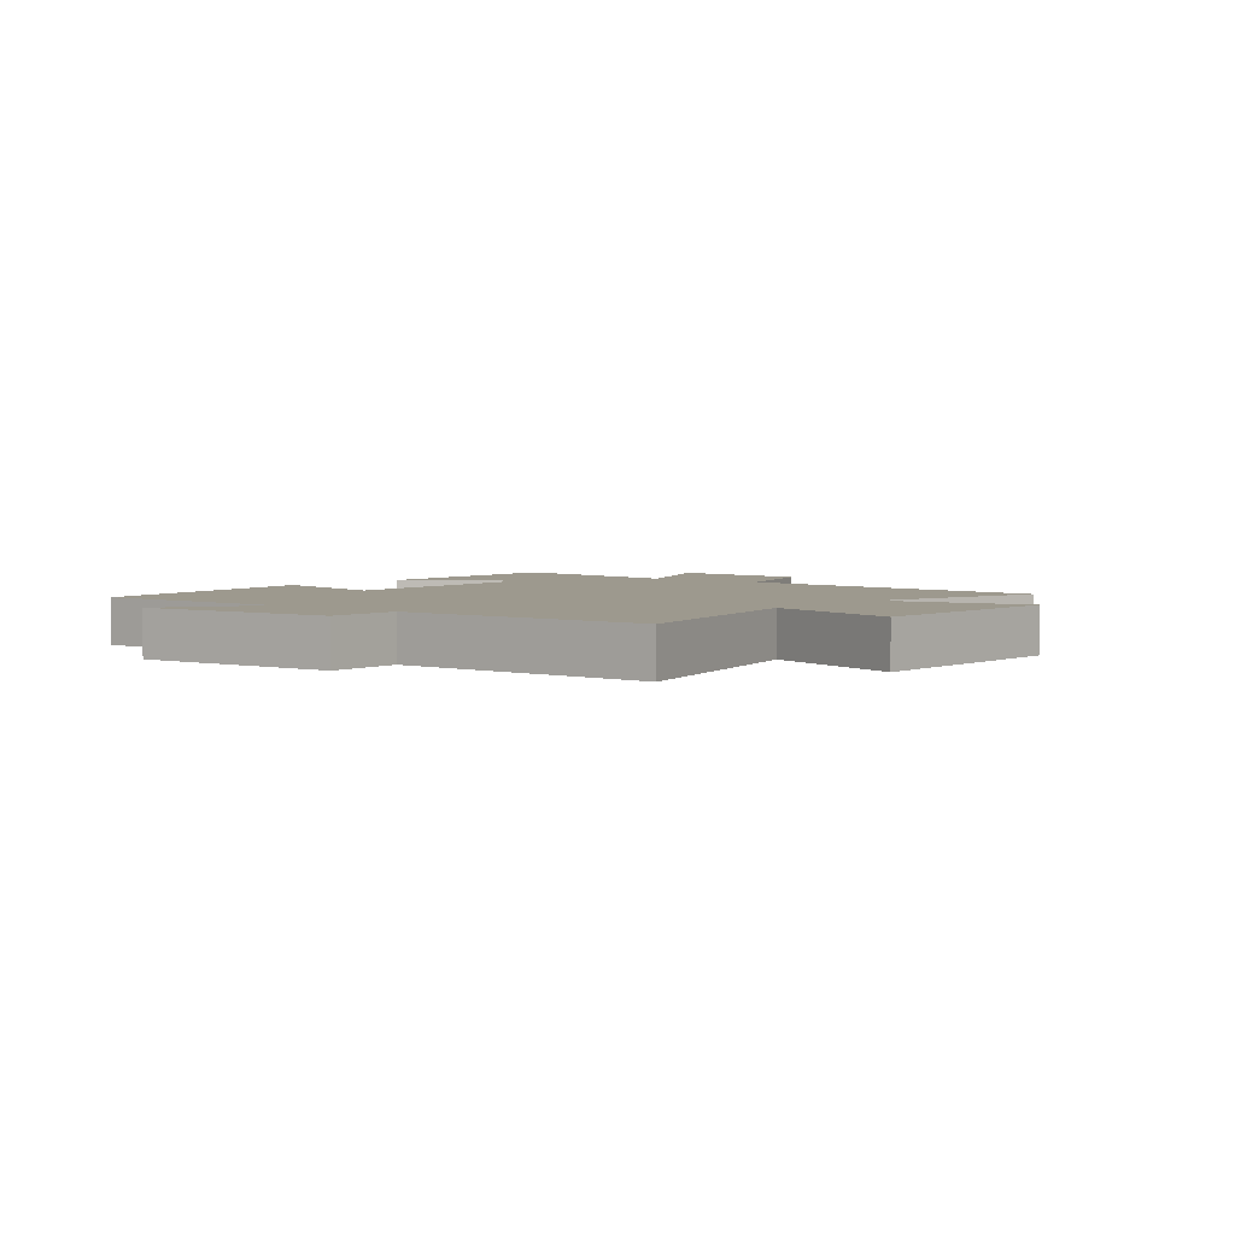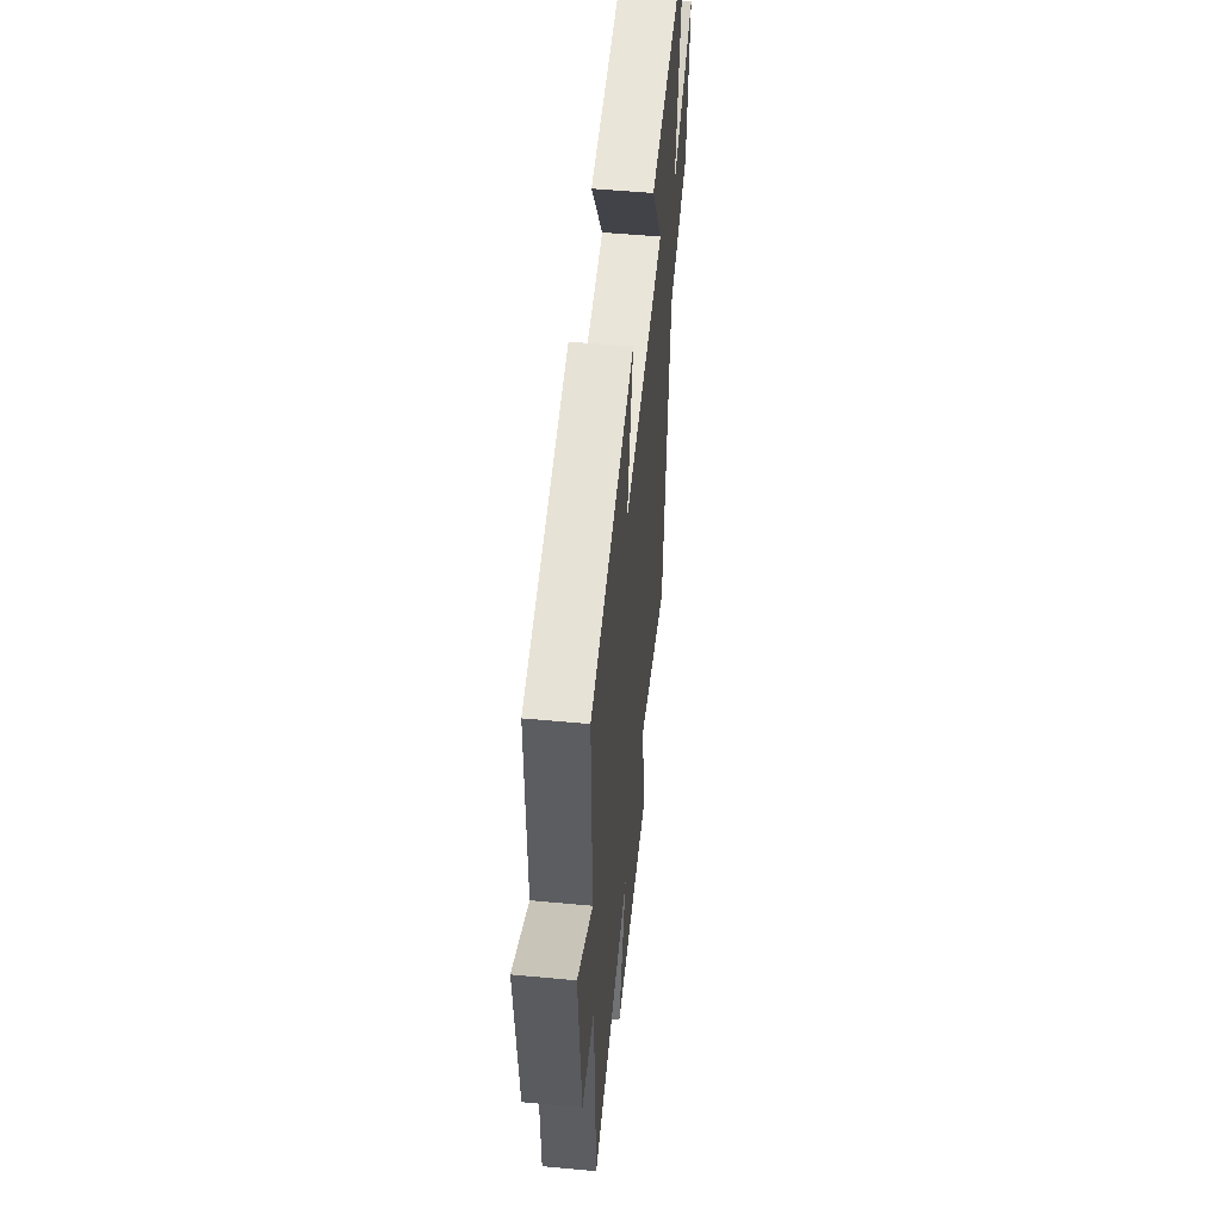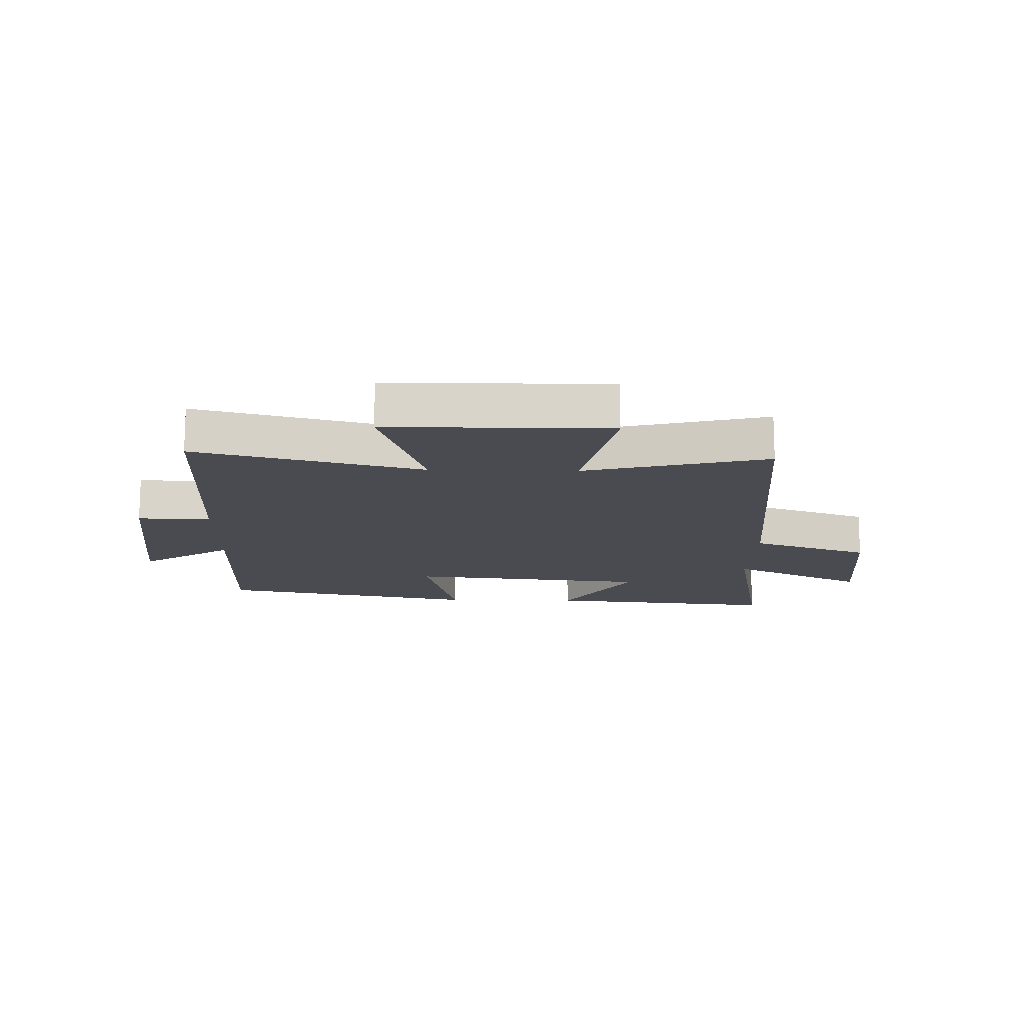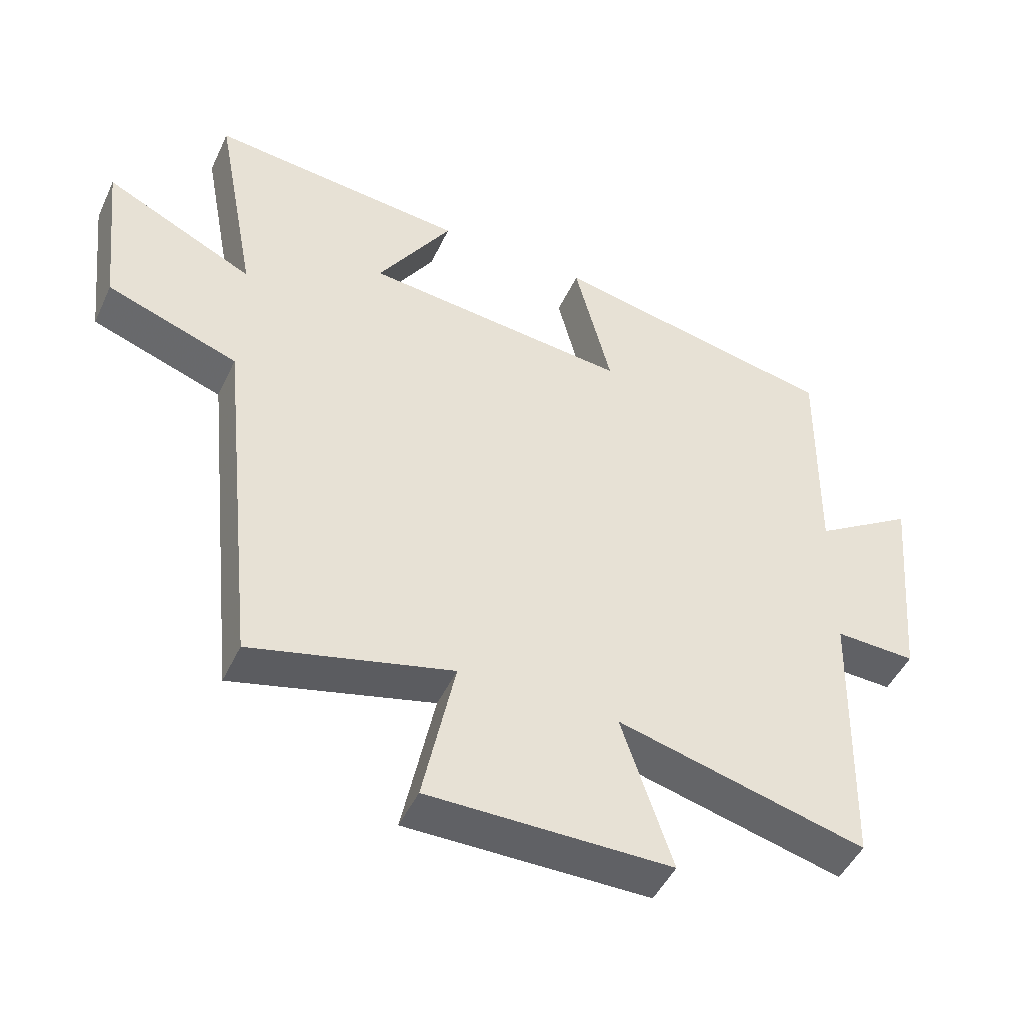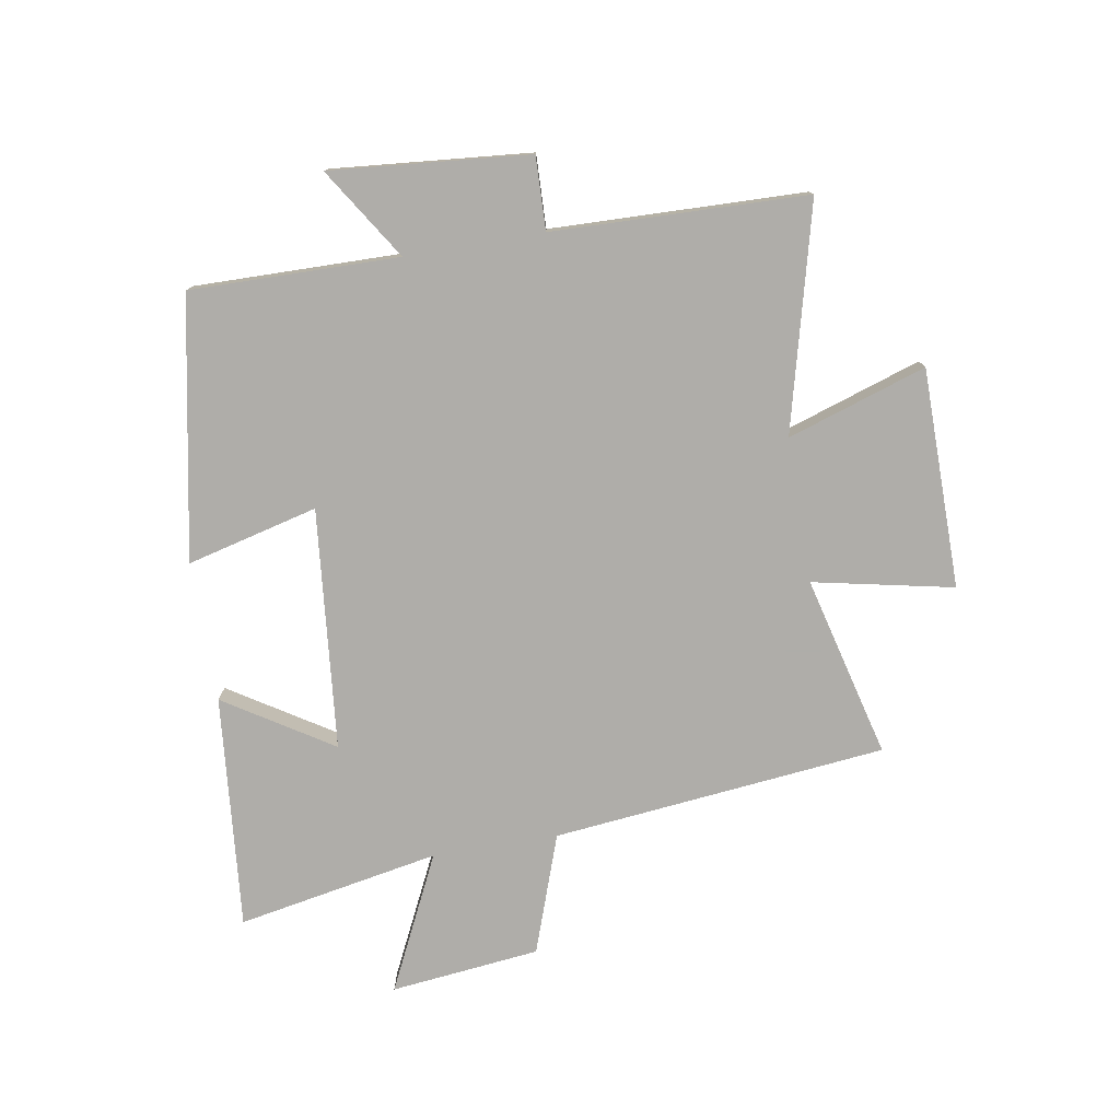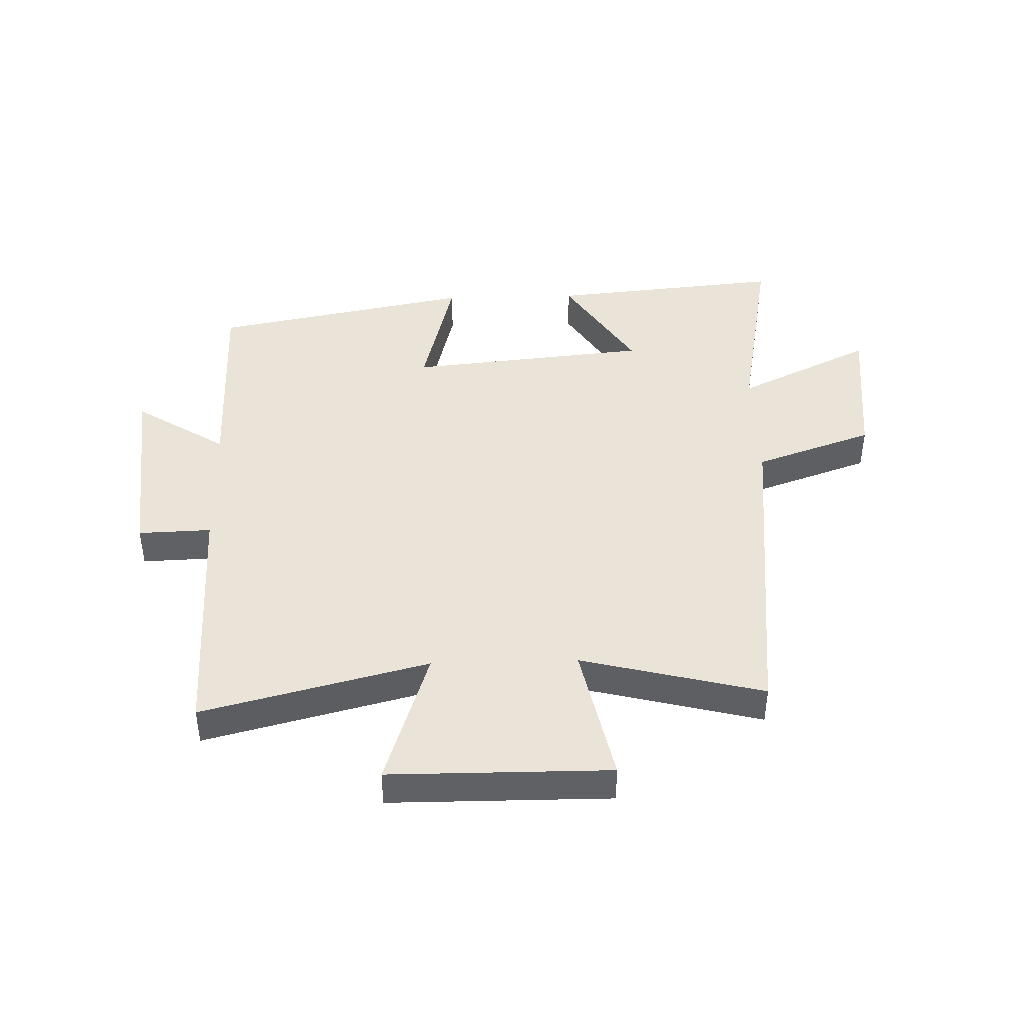
<metadata>
{"format":"obj","ext":"obj","renderer":"f3d","projection":"perspective","resolution":1024,"background":"white","views":[{"elev":3.4,"azim":129.7,"up":"+Y"},{"elev":52.2,"azim":95.8,"up":"+Z"},{"elev":-14.6,"azim":178.5,"up":"+Y"},{"elev":-47.7,"azim":-24.4,"up":"+Z"},{"elev":-77.2,"azim":99.6,"up":"+Y"},{"elev":43.0,"azim":178.3,"up":"+Y"}]}
</metadata>
<code>
v 0.505 0.07 0.415
v 0.5 0.07 0.064
v 0.653 0.07 0.162
v 0.623 0.07 -0.172
v 0.5 0.07 -0.168
v 0.488 0.07 -0.596
v 0.109 0.07 -0.5
v 0.186 0.07 -0.734
v -0.184 0.07 -0.736
v -0.135 0.07 -0.5
v -0.441 0.07 -0.578
v -0.5 0.07 -0.016
v -0.7 0.07 0.054
v -0.728 0.07 0.306
v -0.5 0.07 0.196
v -0.564 0.07 0.537
v -0.17 0.07 0.5
v -0.284 0.07 0.319
v 0.122 0.07 0.279
v 0.066 0.07 0.5
v 0.505 0 0.415
v 0.5 0 0.064
v 0.653 0 0.162
v 0.623 0 -0.172
v 0.5 0 -0.168
v 0.488 0 -0.596
v 0.109 0 -0.5
v 0.186 0 -0.734
v -0.184 0 -0.736
v -0.135 0 -0.5
v -0.441 0 -0.578
v -0.5 0 -0.016
v -0.7 0 0.054
v -0.728 0 0.306
v -0.5 0 0.196
v -0.564 0 0.537
v -0.17 0 0.5
v -0.284 0 0.319
v 0.122 0 0.279
v 0.066 0 0.5
f 19 20 1 2
f 18 19 2
f 15 16 17 18
f 15 18 2
f 12 13 14 15
f 12 15 2
f 11 12 2
f 10 11 2
f 7 8 9 10
f 7 10 2 3
f 5 6 7
f 5 7 3
f 3 4 5
f 22 21 40 39
f 22 39 38
f 38 37 36 35
f 22 38 35
f 35 34 33 32
f 22 35 32
f 22 32 31
f 22 31 30
f 30 29 28 27
f 23 22 30 27
f 27 26 25
f 23 27 25
f 25 24 23
f 1 21 22 2
f 2 22 23 3
f 3 23 24 4
f 4 24 25 5
f 5 25 26 6
f 6 26 27 7
f 7 27 28 8
f 8 28 29 9
f 9 29 30 10
f 10 30 31 11
f 11 31 32 12
f 12 32 33 13
f 13 33 34 14
f 14 34 35 15
f 15 35 36 16
f 16 36 37 17
f 17 37 38 18
f 18 38 39 19
f 19 39 40 20
f 20 40 21 1

</code>
